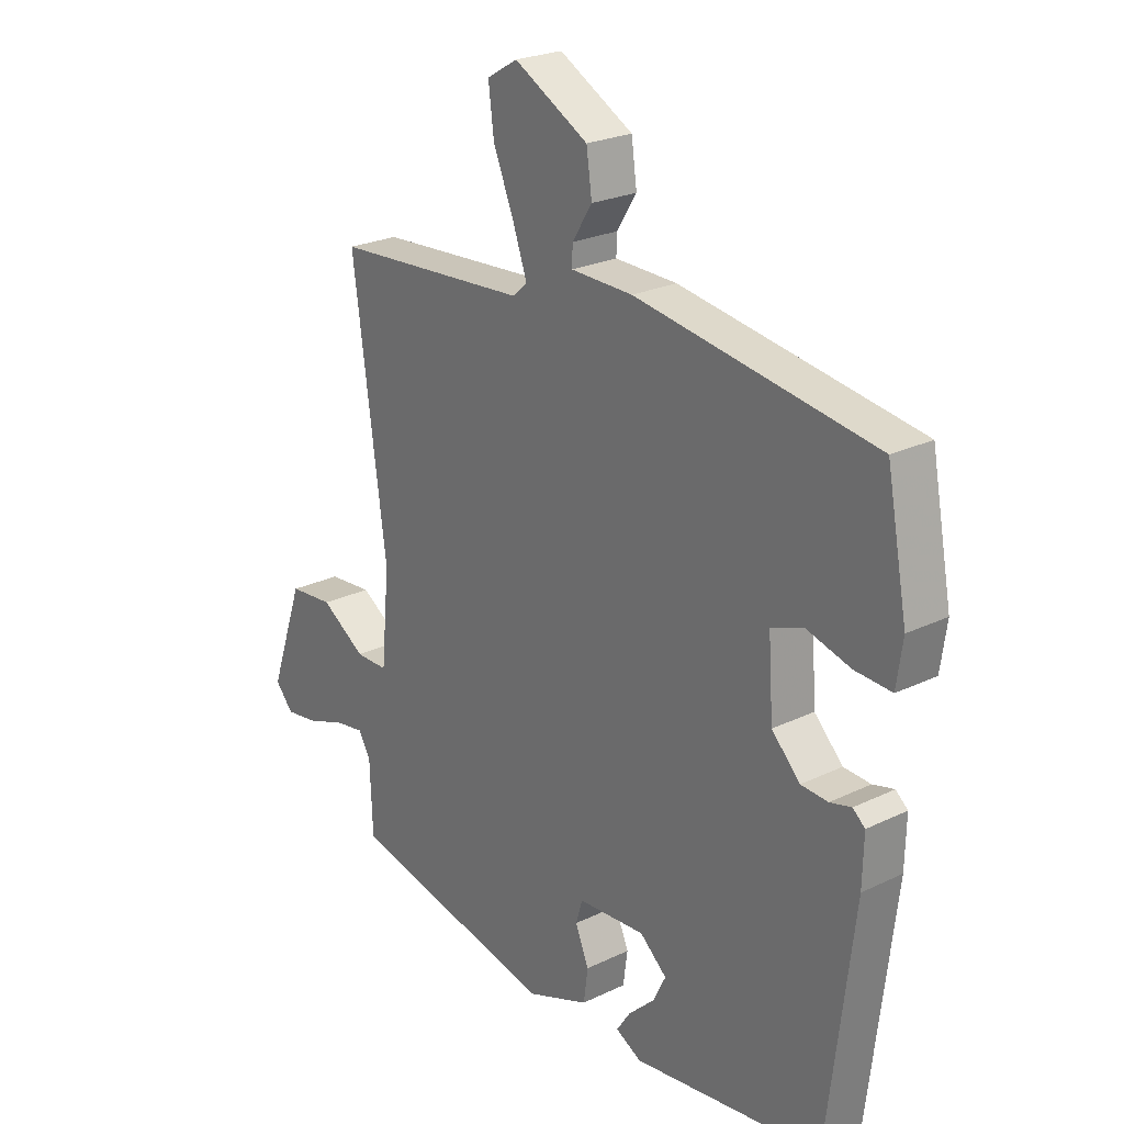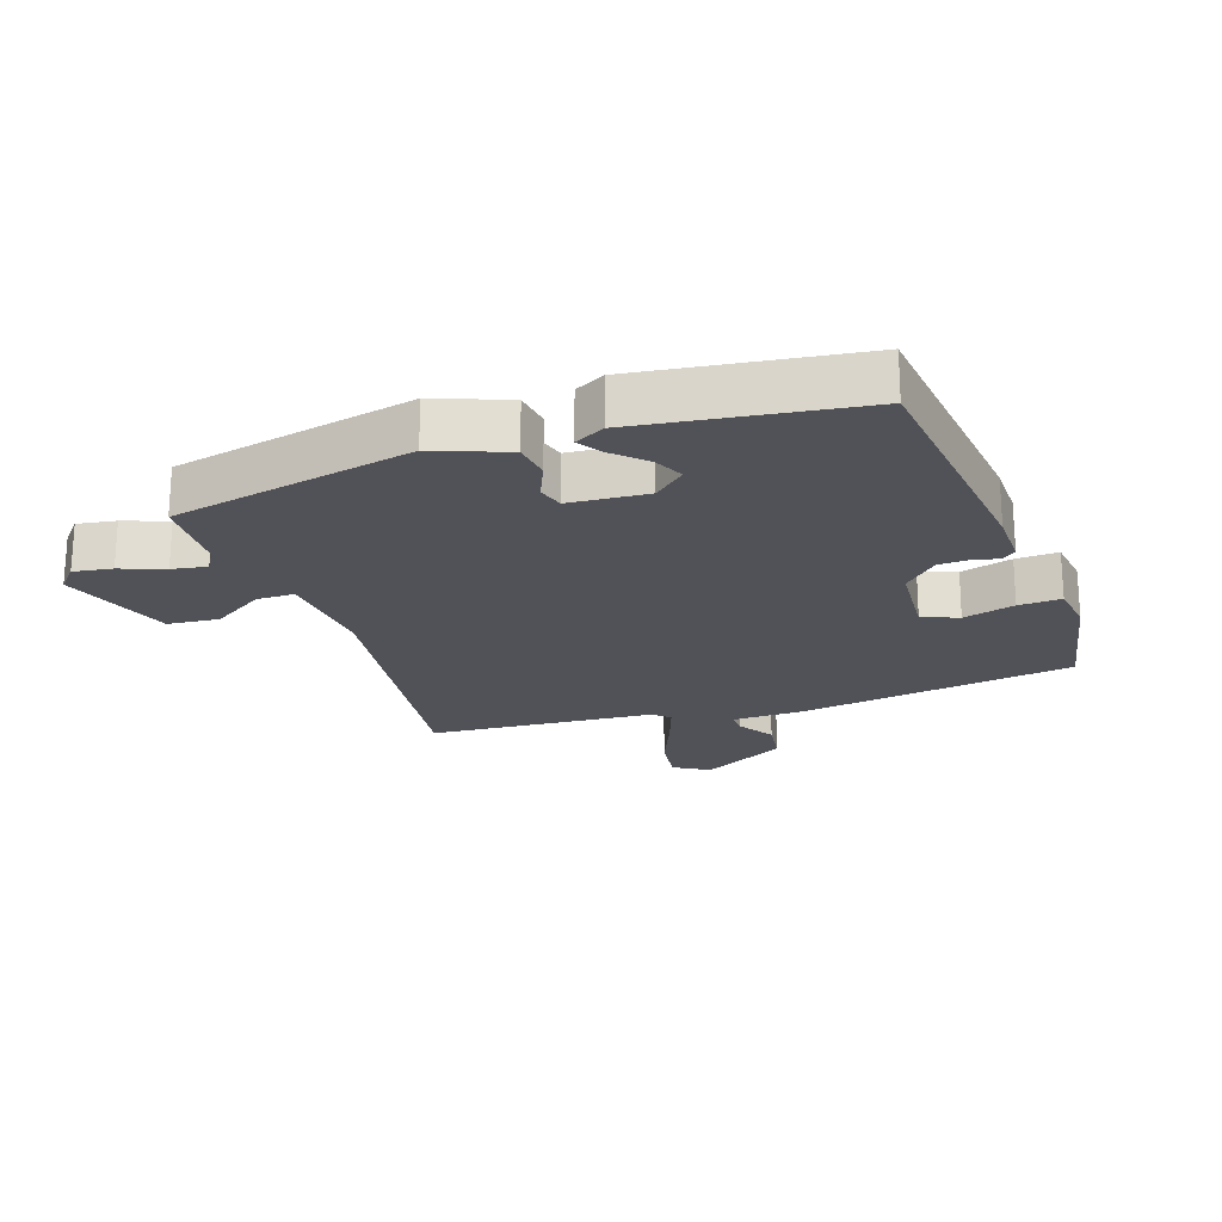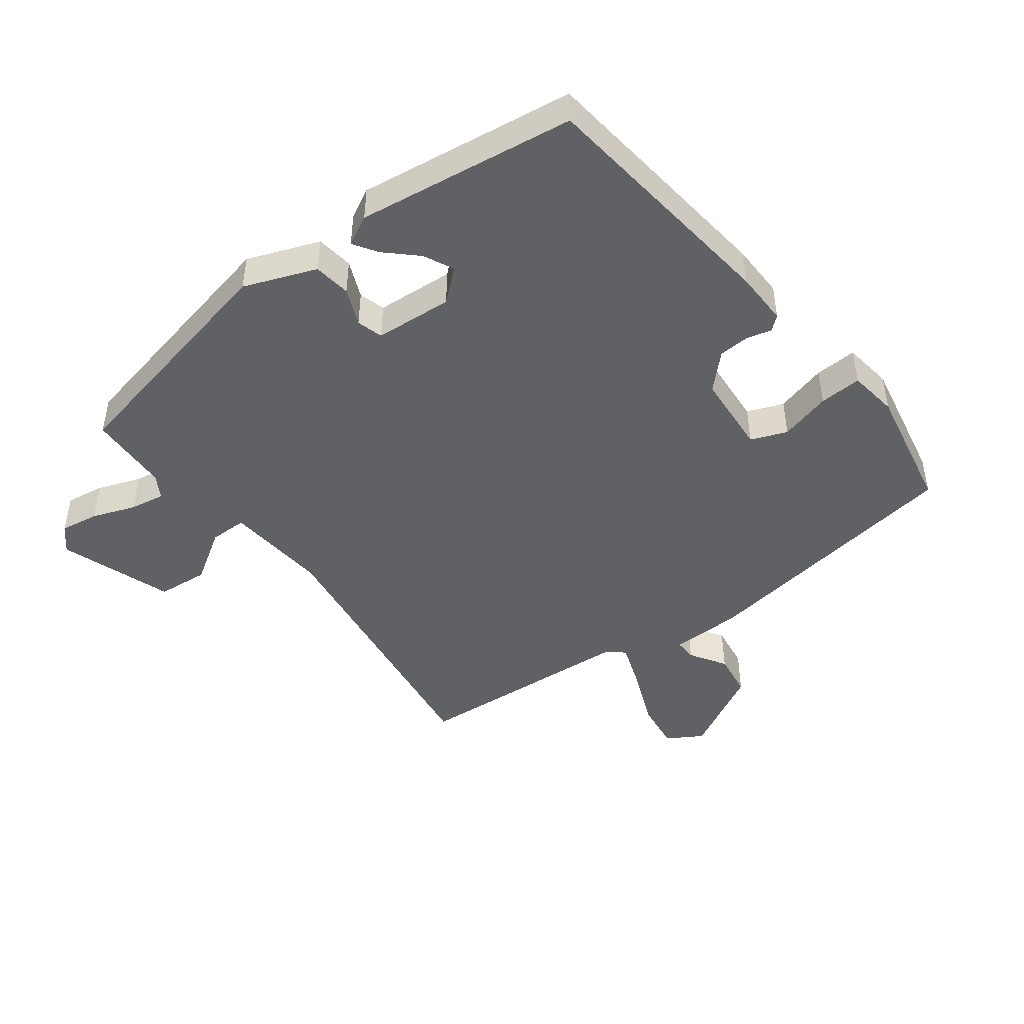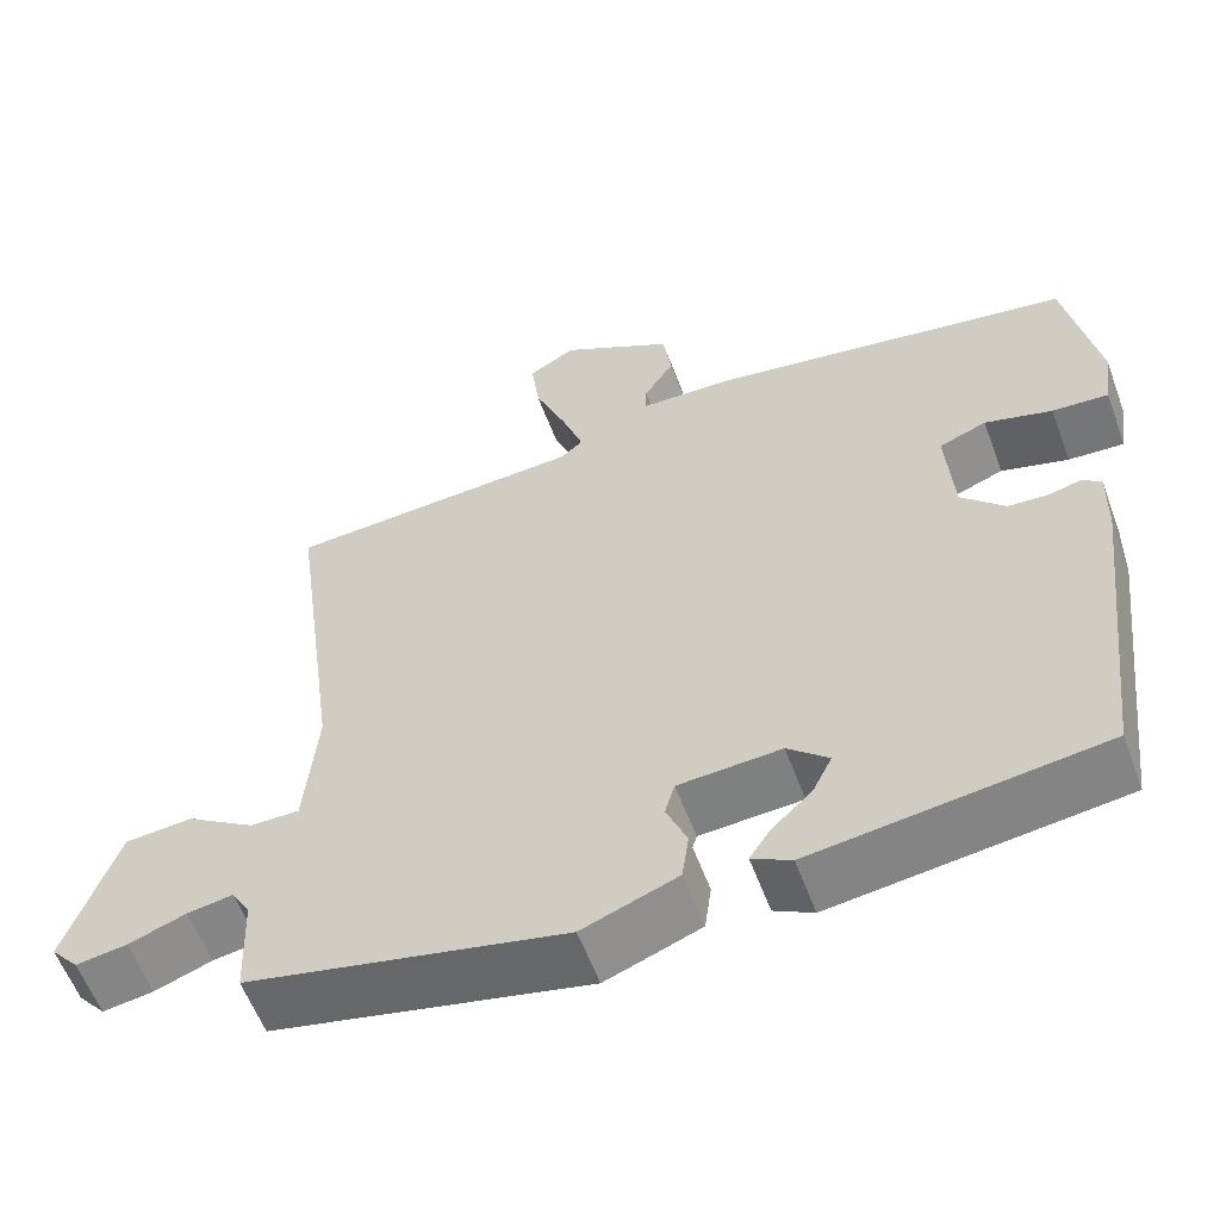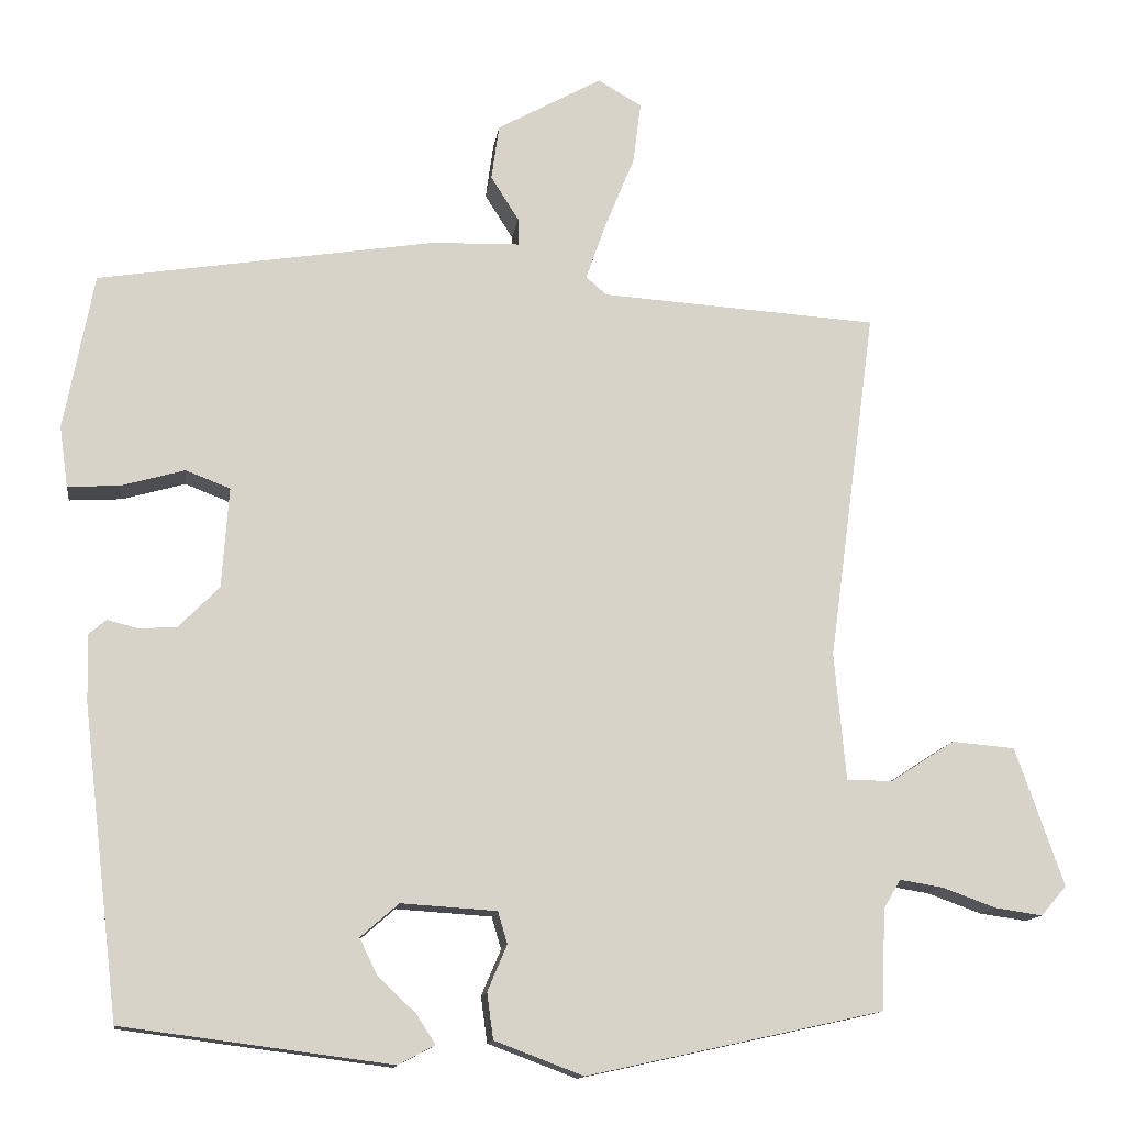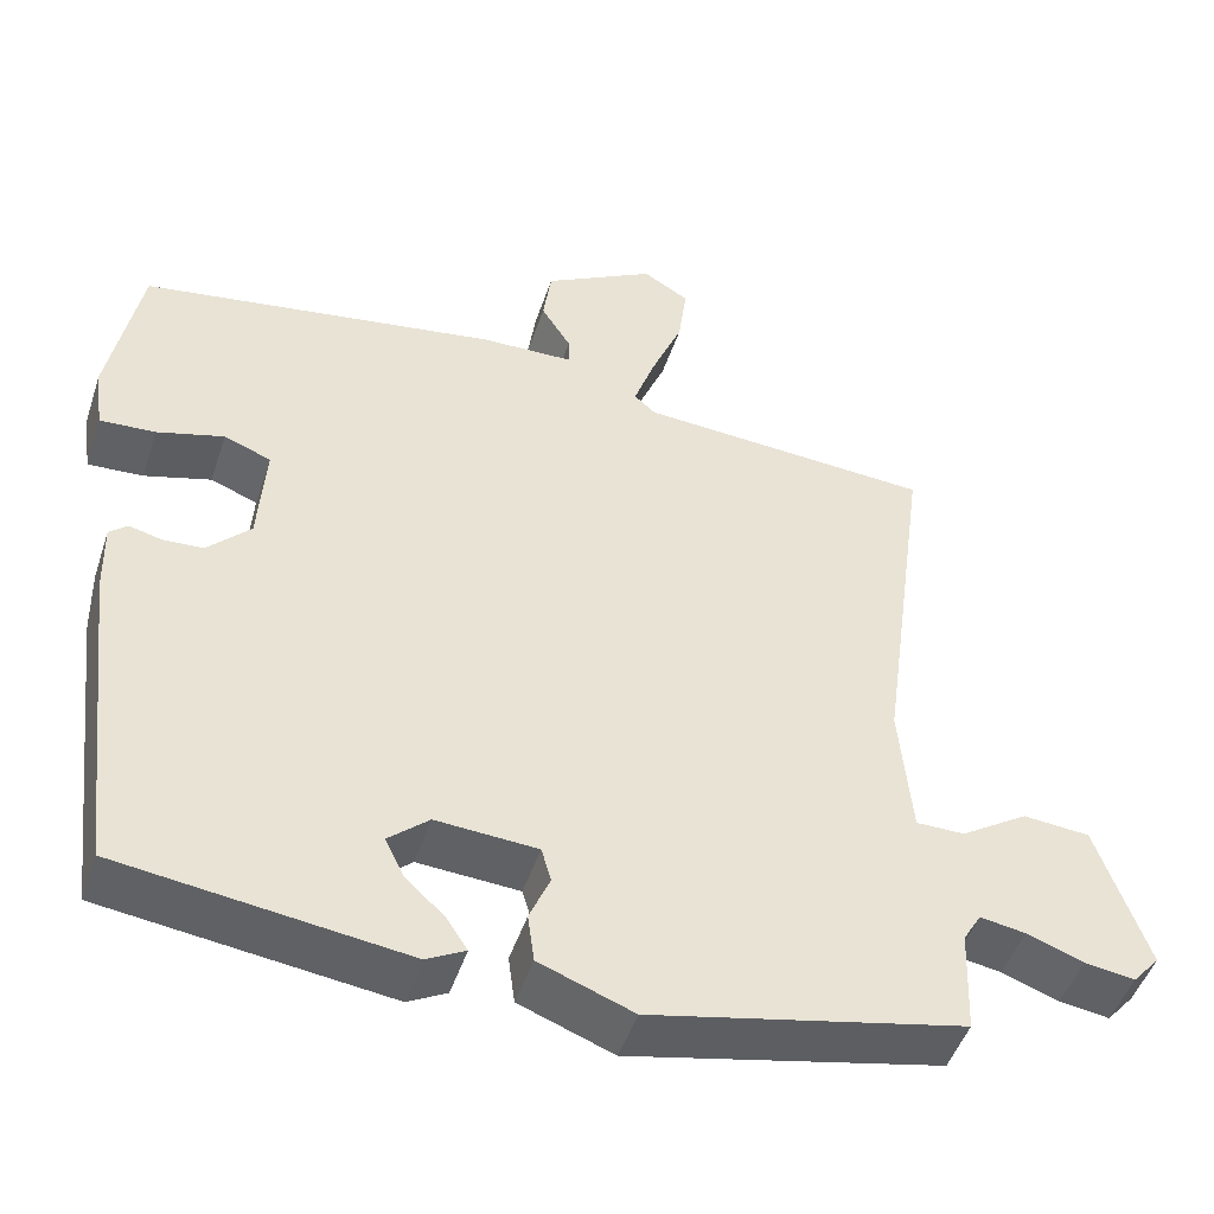
<metadata>
{"format":"obj","ext":"obj","renderer":"f3d","projection":"perspective","resolution":1024,"background":"white","views":[{"elev":24.0,"azim":-128.8,"up":"+Z"},{"elev":-21.4,"azim":-161.5,"up":"+Y"},{"elev":-46.0,"azim":-143.2,"up":"+Y"},{"elev":-58.4,"azim":-159.7,"up":"+Z"},{"elev":-13.1,"azim":-7.8,"up":"+Z"},{"elev":-48.0,"azim":-18.1,"up":"+Z"}]}
</metadata>
<code>
v -0.502 0.07 0.467
v -0.068 0.07 0.536
v 0.045 0.07 0.539
v 0.044 0.07 0.574
v 0.008 0.07 0.631
v 0.018 0.07 0.702
v 0.153 0.07 0.777
v 0.209 0.07 0.744
v 0.199 0.07 0.665
v 0.161 0.07 0.572
v 0.135 0.07 0.498
v 0.161 0.07 0.475
v 0.518 0.07 0.452
v 0.457 0.07 -0.001
v 0.472 0.07 -0.165
v 0.531 0.07 -0.165
v 0.613 0.07 -0.112
v 0.694 0.07 -0.119
v 0.756 0.07 -0.297
v 0.723 0.07 -0.335
v 0.662 0.07 -0.326
v 0.593 0.07 -0.301
v 0.538 0.07 -0.292
v 0.516 0.07 -0.329
v 0.511 0.07 -0.458
v 0.131 0.07 -0.541
v 0.017 0.07 -0.498
v 0.009 0.07 -0.439
v 0.034 0.07 -0.38
v 0.022 0.07 -0.339
v -0.101 0.07 -0.331
v -0.15 0.07 -0.374
v -0.127 0.07 -0.421
v -0.079 0.07 -0.466
v -0.054 0.07 -0.504
v -0.101 0.07 -0.529
v -0.446 0.07 -0.484
v -0.493 0.07 -0.087
v -0.495 0.07 -0.001
v -0.473 0.07 0.018
v -0.434 0.07 0.008
v -0.385 0.07 0.011
v -0.333 0.07 0.064
v -0.324 0.07 0.193
v -0.381 0.07 0.215
v -0.462 0.07 0.192
v -0.529 0.07 0.188
v -0.54 0.07 0.266
v -0.502 0 0.467
v -0.068 0 0.536
v 0.045 0 0.539
v 0.044 0 0.574
v 0.008 0 0.631
v 0.018 0 0.702
v 0.153 0 0.777
v 0.209 0 0.744
v 0.199 0 0.665
v 0.161 0 0.572
v 0.135 0 0.498
v 0.161 0 0.475
v 0.518 0 0.452
v 0.457 0 -0.001
v 0.472 0 -0.165
v 0.531 0 -0.165
v 0.613 0 -0.112
v 0.694 0 -0.119
v 0.756 0 -0.297
v 0.723 0 -0.335
v 0.662 0 -0.326
v 0.593 0 -0.301
v 0.538 0 -0.292
v 0.516 0 -0.329
v 0.511 0 -0.458
v 0.131 0 -0.541
v 0.017 0 -0.498
v 0.009 0 -0.439
v 0.034 0 -0.38
v 0.022 0 -0.339
v -0.101 0 -0.331
v -0.15 0 -0.374
v -0.127 0 -0.421
v -0.079 0 -0.466
v -0.054 0 -0.504
v -0.101 0 -0.529
v -0.446 0 -0.484
v -0.493 0 -0.087
v -0.495 0 -0.001
v -0.473 0 0.018
v -0.434 0 0.008
v -0.385 0 0.011
v -0.333 0 0.064
v -0.324 0 0.193
v -0.381 0 0.215
v -0.462 0 0.192
v -0.529 0 0.188
v -0.54 0 0.266
f 1 2 3
f 48 1 3
f 47 48 3
f 46 47 3
f 45 46 3
f 44 45 3
f 43 44 3
f 39 40 41
f 38 39 41
f 37 38 41
f 36 37 41
f 36 41 42
f 33 34 35 36
f 32 33 36 42
f 31 32 42 43
f 27 28 29
f 26 27 29
f 25 26 29
f 24 25 29
f 23 24 29 30
f 20 21 22
f 19 20 22
f 18 19 22
f 17 18 22
f 16 17 22
f 15 16 22 23
f 12 13 14
f 11 12 14 15
f 8 9 10
f 7 8 10
f 6 7 10
f 5 6 10
f 4 5 10
f 3 4 10 11
f 31 43 3
f 30 31 3
f 23 30 3
f 15 23 3
f 3 11 15
f 51 50 49
f 51 49 96
f 51 96 95
f 51 95 94
f 51 94 93
f 51 93 92
f 51 92 91
f 89 88 87
f 89 87 86
f 89 86 85
f 89 85 84
f 90 89 84
f 84 83 82 81
f 90 84 81 80
f 91 90 80 79
f 77 76 75
f 77 75 74
f 77 74 73
f 77 73 72
f 78 77 72 71
f 70 69 68
f 70 68 67
f 70 67 66
f 70 66 65
f 70 65 64
f 71 70 64 63
f 62 61 60
f 63 62 60 59
f 58 57 56
f 58 56 55
f 58 55 54
f 58 54 53
f 58 53 52
f 59 58 52 51
f 51 91 79
f 51 79 78
f 51 78 71
f 51 71 63
f 63 59 51
f 1 49 50 2
f 2 50 51 3
f 3 51 52 4
f 4 52 53 5
f 5 53 54 6
f 6 54 55 7
f 7 55 56 8
f 8 56 57 9
f 9 57 58 10
f 10 58 59 11
f 11 59 60 12
f 12 60 61 13
f 13 61 62 14
f 14 62 63 15
f 15 63 64 16
f 16 64 65 17
f 17 65 66 18
f 18 66 67 19
f 19 67 68 20
f 20 68 69 21
f 21 69 70 22
f 22 70 71 23
f 23 71 72 24
f 24 72 73 25
f 25 73 74 26
f 26 74 75 27
f 27 75 76 28
f 28 76 77 29
f 29 77 78 30
f 30 78 79 31
f 31 79 80 32
f 32 80 81 33
f 33 81 82 34
f 34 82 83 35
f 35 83 84 36
f 36 84 85 37
f 37 85 86 38
f 38 86 87 39
f 39 87 88 40
f 40 88 89 41
f 41 89 90 42
f 42 90 91 43
f 43 91 92 44
f 44 92 93 45
f 45 93 94 46
f 46 94 95 47
f 47 95 96 48
f 48 96 49 1

</code>
